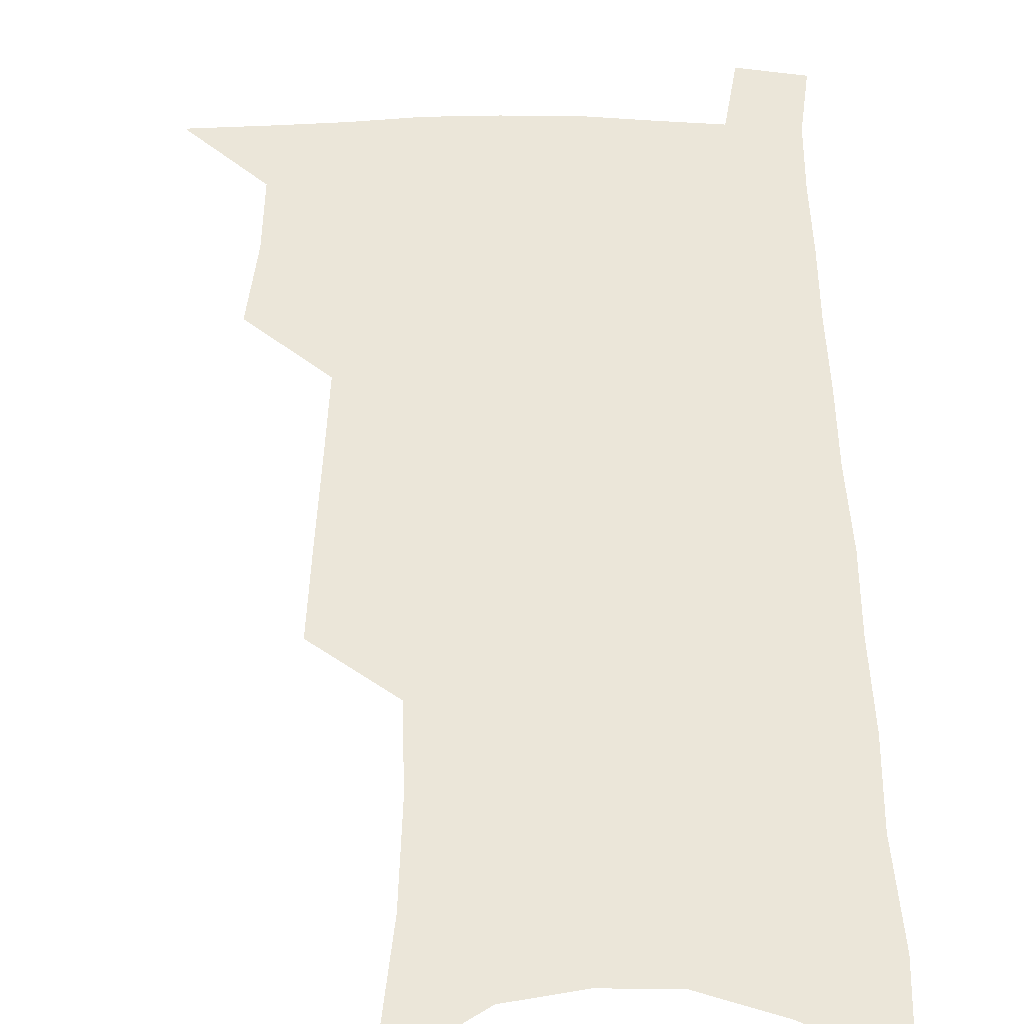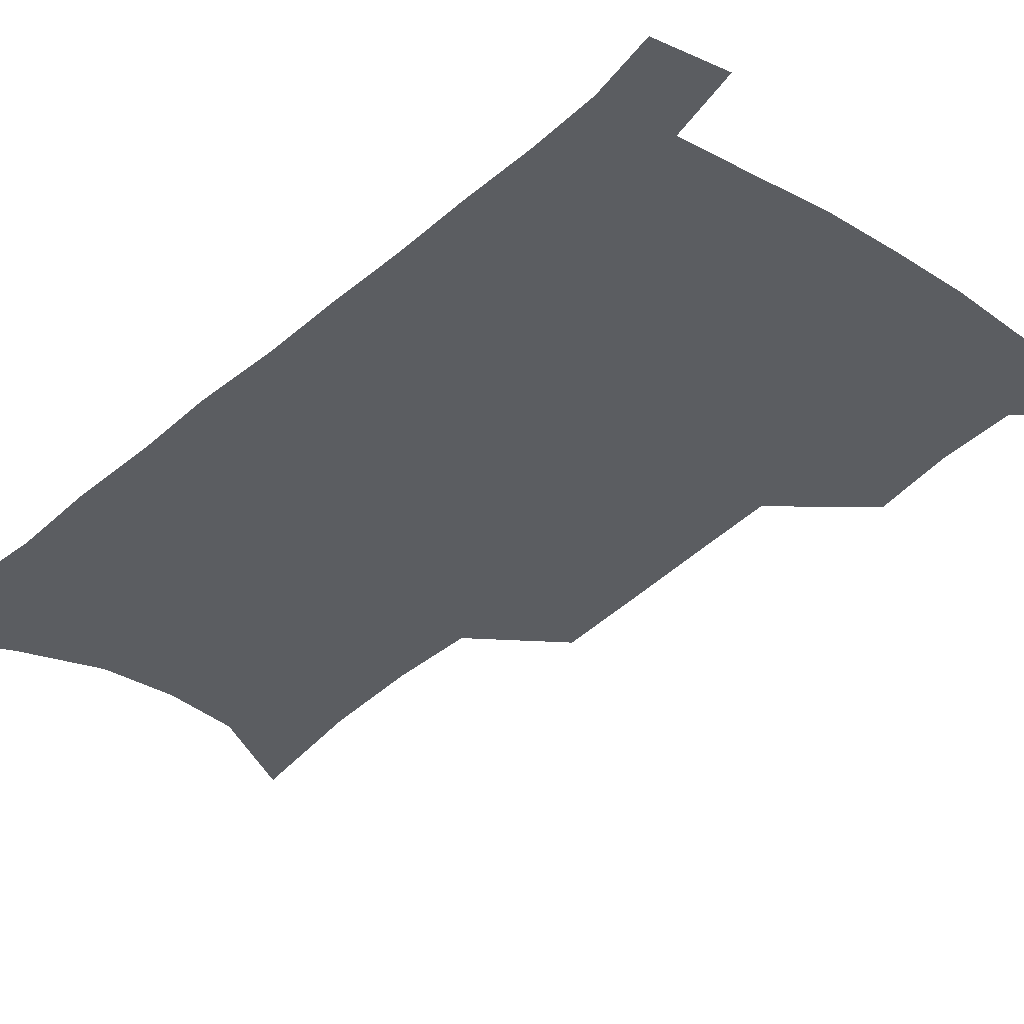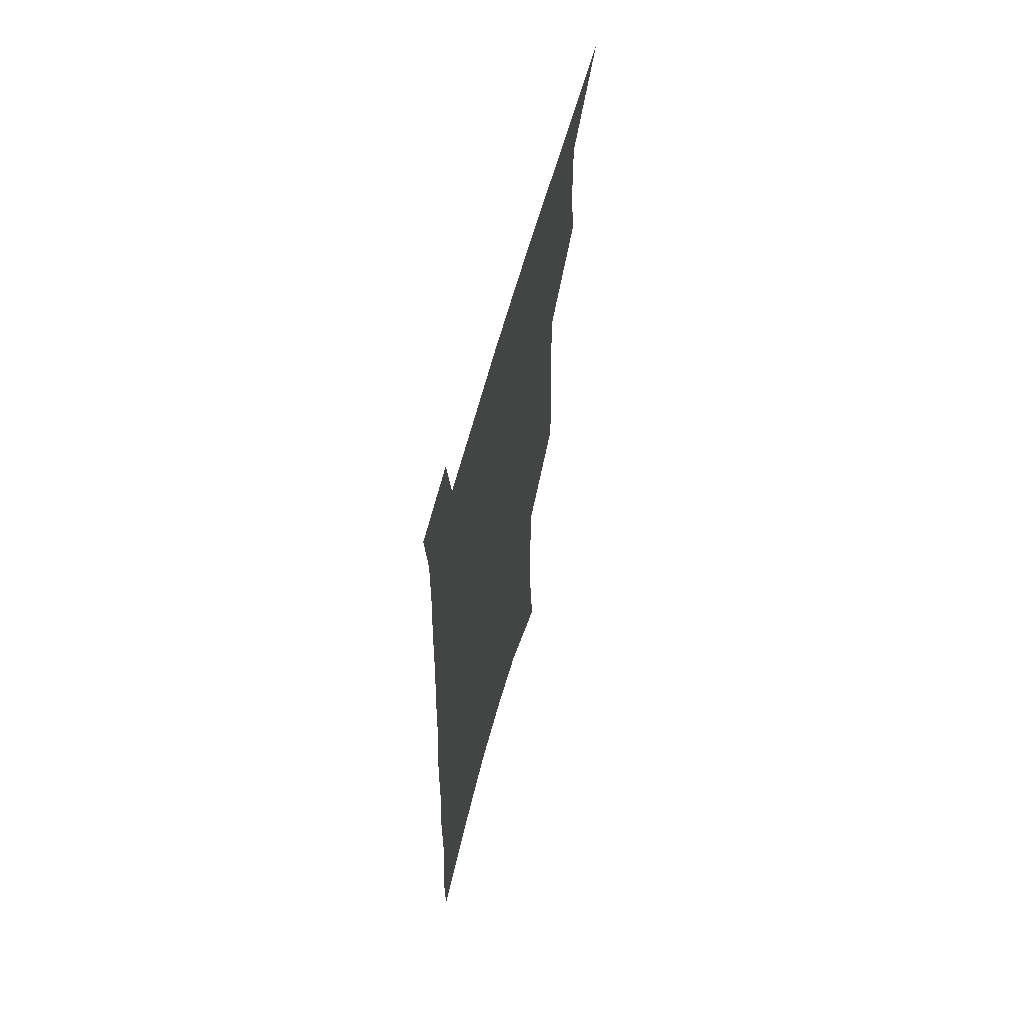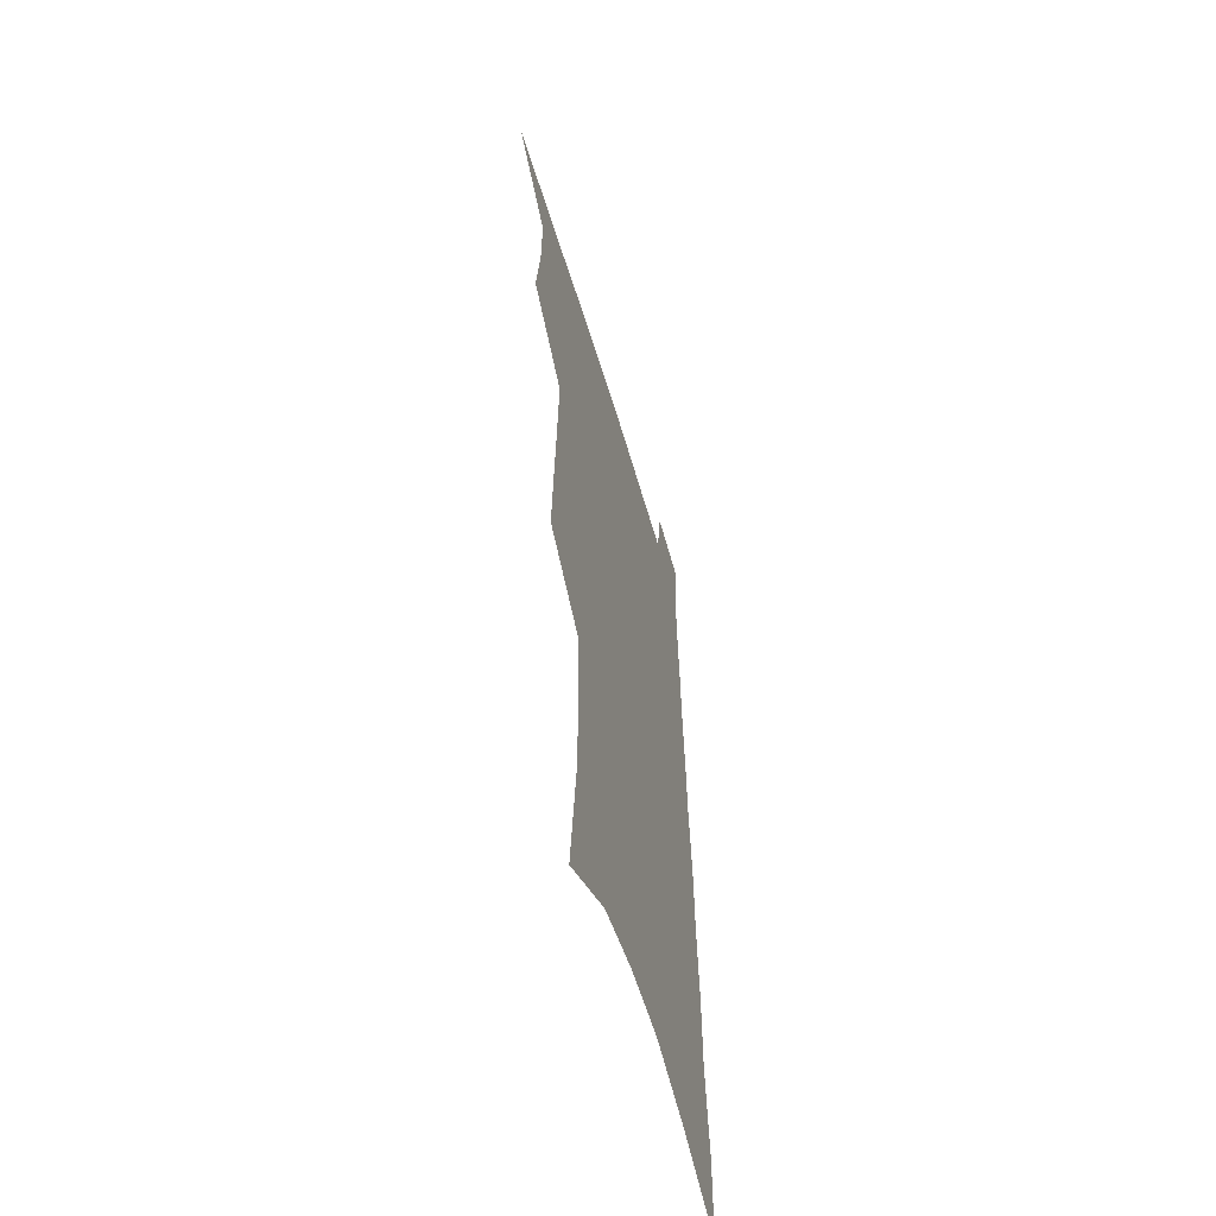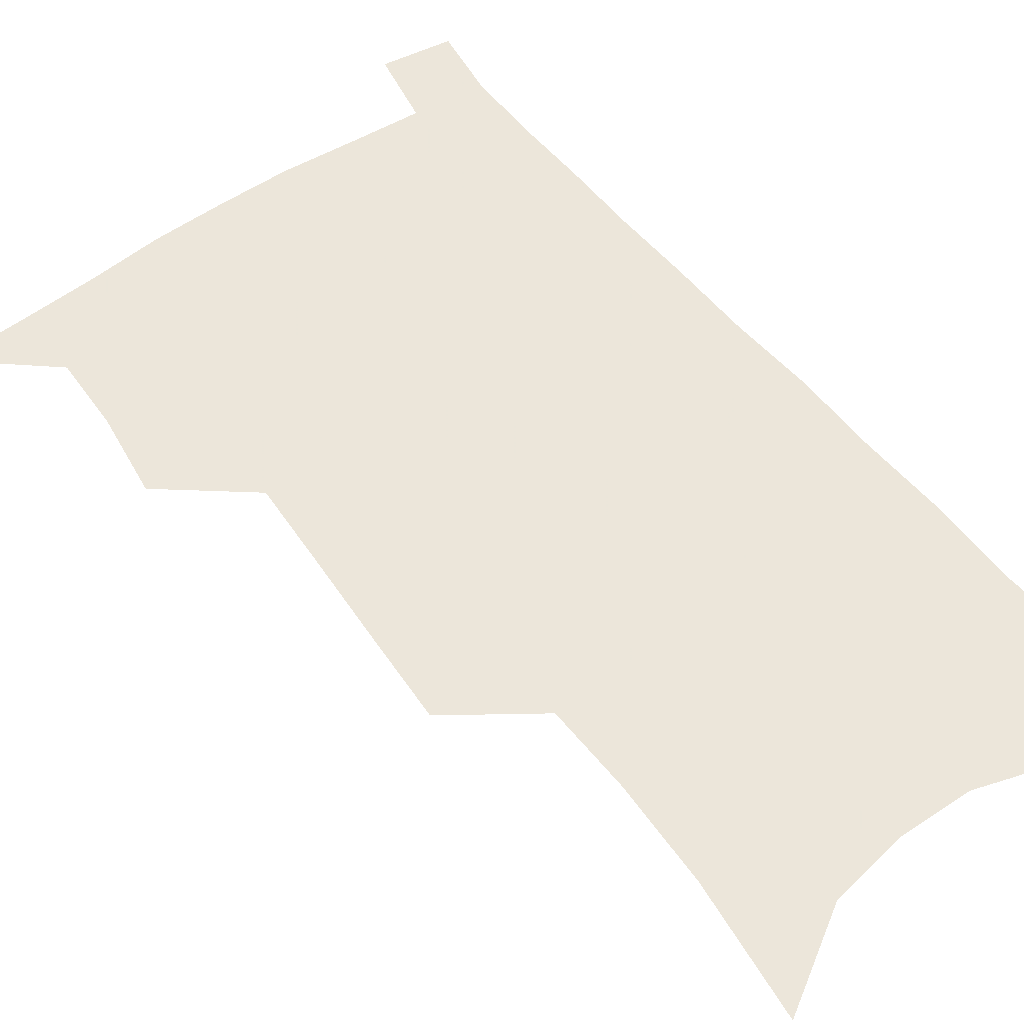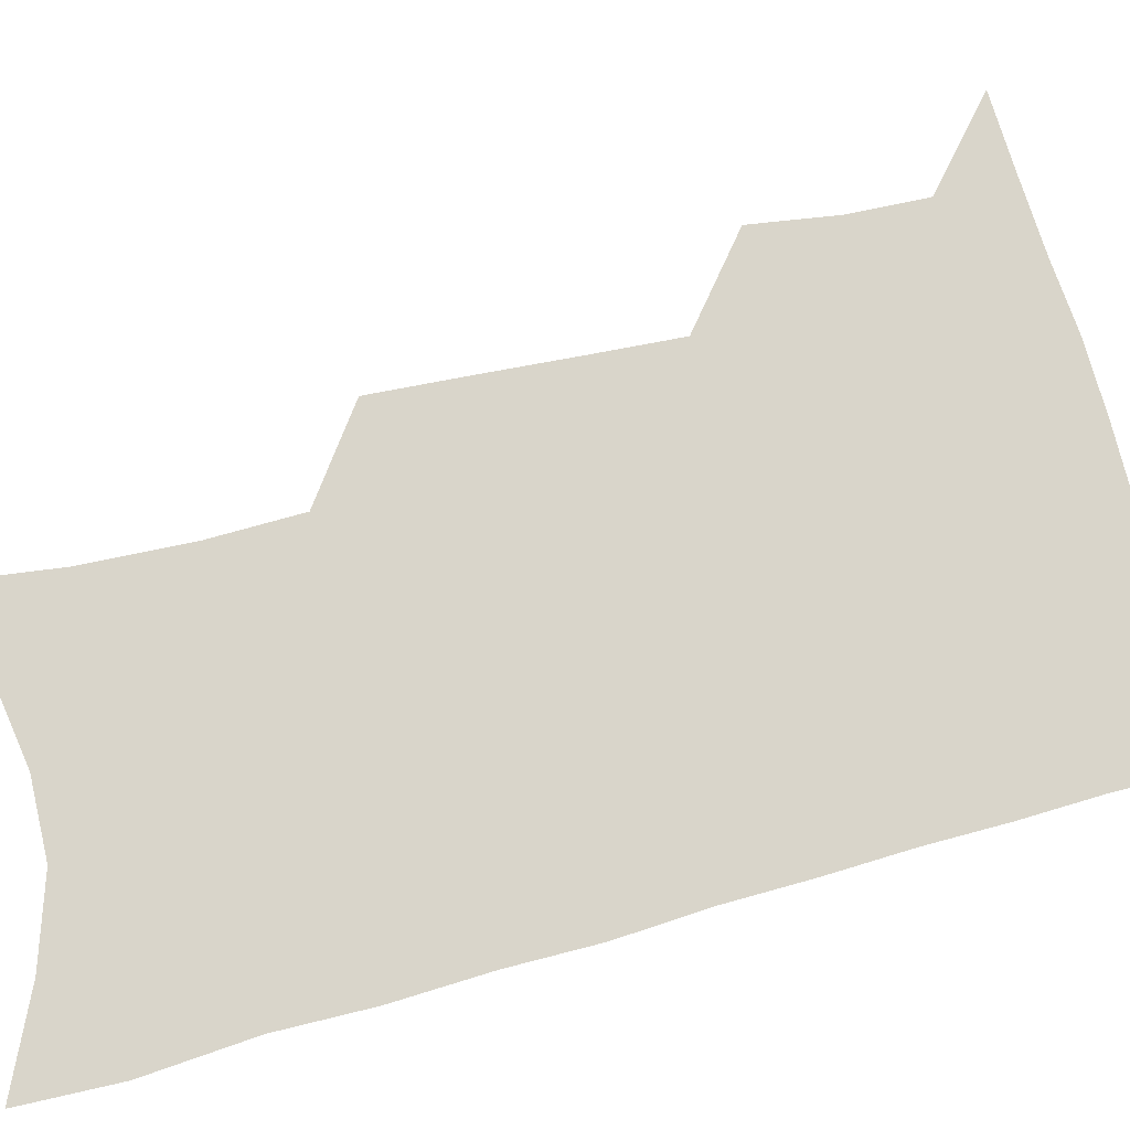
<metadata>
{"format":"obj","ext":"obj","renderer":"f3d","projection":"perspective","resolution":1024,"background":"white","views":[{"elev":57.5,"azim":0.5,"up":"+Z"},{"elev":-35.6,"azim":141.3,"up":"+Z"},{"elev":64.2,"azim":105.3,"up":"+Y"},{"elev":-57.9,"azim":-73.7,"up":"+Y"},{"elev":54.6,"azim":-35.5,"up":"+Z"},{"elev":74.4,"azim":76.7,"up":"+Z"}]}
</metadata>
<code>
v 489.7 530.7 0
v 515.9 446.2 0
v 519.7 477.4 0
v 520.3 505.3 0
v 519.9 532.4 0
v 542.7 321 0
v 544.1 356.3 0
v 545.7 390.1 0
v 547 422 0
v 548.6 452.3 0
v 550.8 481.1 0
v 549.7 507.5 0
v 547.6 534.2 0
v 569.8 176.6 0
v 575.1 227.4 0
v 576 266.4 0
v 574.6 299.1 0
v 577.1 337.5 0
v 577.3 369.5 0
v 577.5 400 0
v 578 429.2 0
v 578.3 456.8 0
v 578.7 483.3 0
v 578 508.8 0
v 574.7 537 0
v 604.6 198.9 0
v 605 239.3 0
v 604.2 274.2 0
v 604.1 309.8 0
v 604.9 345.5 0
v 604.2 374.4 0
v 604.9 405.7 0
v 604.6 432.3 0
v 604.5 458.7 0
v 604.6 484.5 0
v 604 509.9 0
v 602 537.8 0
v 632.9 204.2 0
v 632.3 243.8 0
v 631.4 278.7 0
v 630.6 313.4 0
v 630.3 346 0
v 629.9 375.8 0
v 629.9 405.1 0
v 629.7 433.7 0
v 629.8 459.6 0
v 629.9 484.9 0
v 630.1 510 0
v 629 538 0
v 660.9 204.1 0
v 659.5 241.9 0
v 658.2 277.5 0
v 656.9 312.2 0
v 655.8 345.2 0
v 655.3 375.4 0
v 655.2 403.8 0
v 655 431.8 0
v 655.2 458.3 0
v 655 484.9 0
v 655.7 510.1 0
v 656.8 535.9 0
v 691.5 194.9 0
v 688.7 235 0
v 686.7 271.4 0
v 684.5 306.8 0
v 683.2 339.4 0
v 683.1 369.5 0
v 682.1 399.6 0
v 681.5 428.3 0
v 681.4 455.9 0
v 680.7 483.1 0
v 681.4 508.9 0
v 683 534.3 0
v 687.6 561.4 0
v 726.1 179.7 0
v 726.4 215.5 0
v 722.4 255 0
v 722.1 288.8 0
v 719.9 323.4 0
v 719.2 355.2 0
v 716.4 388 0
v 715.2 418.5 0
v 713.3 448.6 0
v 712.4 477.1 0
v 710.8 505.3 0
v 710.3 532.2 0
v 713.5 557.7 0
f 4 5 1
f 9 10 2
f 2 10 3
f 10 11 3
f 3 11 4
f 11 12 4
f 4 12 5
f 12 13 5
f 17 18 6
f 6 18 7
f 18 19 7
f 7 19 8
f 19 20 8
f 8 20 9
f 20 21 9
f 9 21 10
f 21 22 10
f 10 22 11
f 22 23 11
f 11 23 12
f 23 24 12
f 12 24 13
f 24 25 13
f 14 26 15
f 26 27 15
f 15 27 16
f 27 28 16
f 16 28 17
f 28 29 17
f 17 29 18
f 29 30 18
f 18 30 19
f 30 31 19
f 19 31 20
f 31 32 20
f 20 32 21
f 32 33 21
f 21 33 22
f 33 34 22
f 22 34 23
f 34 35 23
f 23 35 24
f 35 36 24
f 24 36 25
f 36 37 25
f 26 38 27
f 38 39 27
f 27 39 28
f 39 40 28
f 28 40 29
f 40 41 29
f 29 41 30
f 41 42 30
f 30 42 31
f 42 43 31
f 31 43 32
f 43 44 32
f 32 44 33
f 44 45 33
f 33 45 34
f 45 46 34
f 34 46 35
f 46 47 35
f 35 47 36
f 47 48 36
f 36 48 37
f 48 49 37
f 38 50 39
f 50 51 39
f 39 51 40
f 51 52 40
f 40 52 41
f 52 53 41
f 41 53 42
f 53 54 42
f 42 54 43
f 54 55 43
f 43 55 44
f 55 56 44
f 44 56 45
f 56 57 45
f 45 57 46
f 57 58 46
f 46 58 47
f 58 59 47
f 47 59 48
f 59 60 48
f 48 60 49
f 60 61 49
f 50 62 51
f 62 63 51
f 51 63 52
f 63 64 52
f 52 64 53
f 64 65 53
f 53 65 54
f 65 66 54
f 54 66 55
f 66 67 55
f 55 67 56
f 67 68 56
f 56 68 57
f 68 69 57
f 57 69 58
f 69 70 58
f 58 70 59
f 70 71 59
f 59 71 60
f 71 72 60
f 60 72 61
f 72 73 61
f 62 75 63
f 75 76 63
f 63 76 64
f 76 77 64
f 64 77 65
f 77 78 65
f 65 78 66
f 78 79 66
f 66 79 67
f 79 80 67
f 67 80 68
f 80 81 68
f 68 81 69
f 81 82 69
f 69 82 70
f 82 83 70
f 70 83 71
f 83 84 71
f 71 84 72
f 84 85 72
f 72 85 73
f 85 86 73
f 73 86 74
f 86 87 74

</code>
